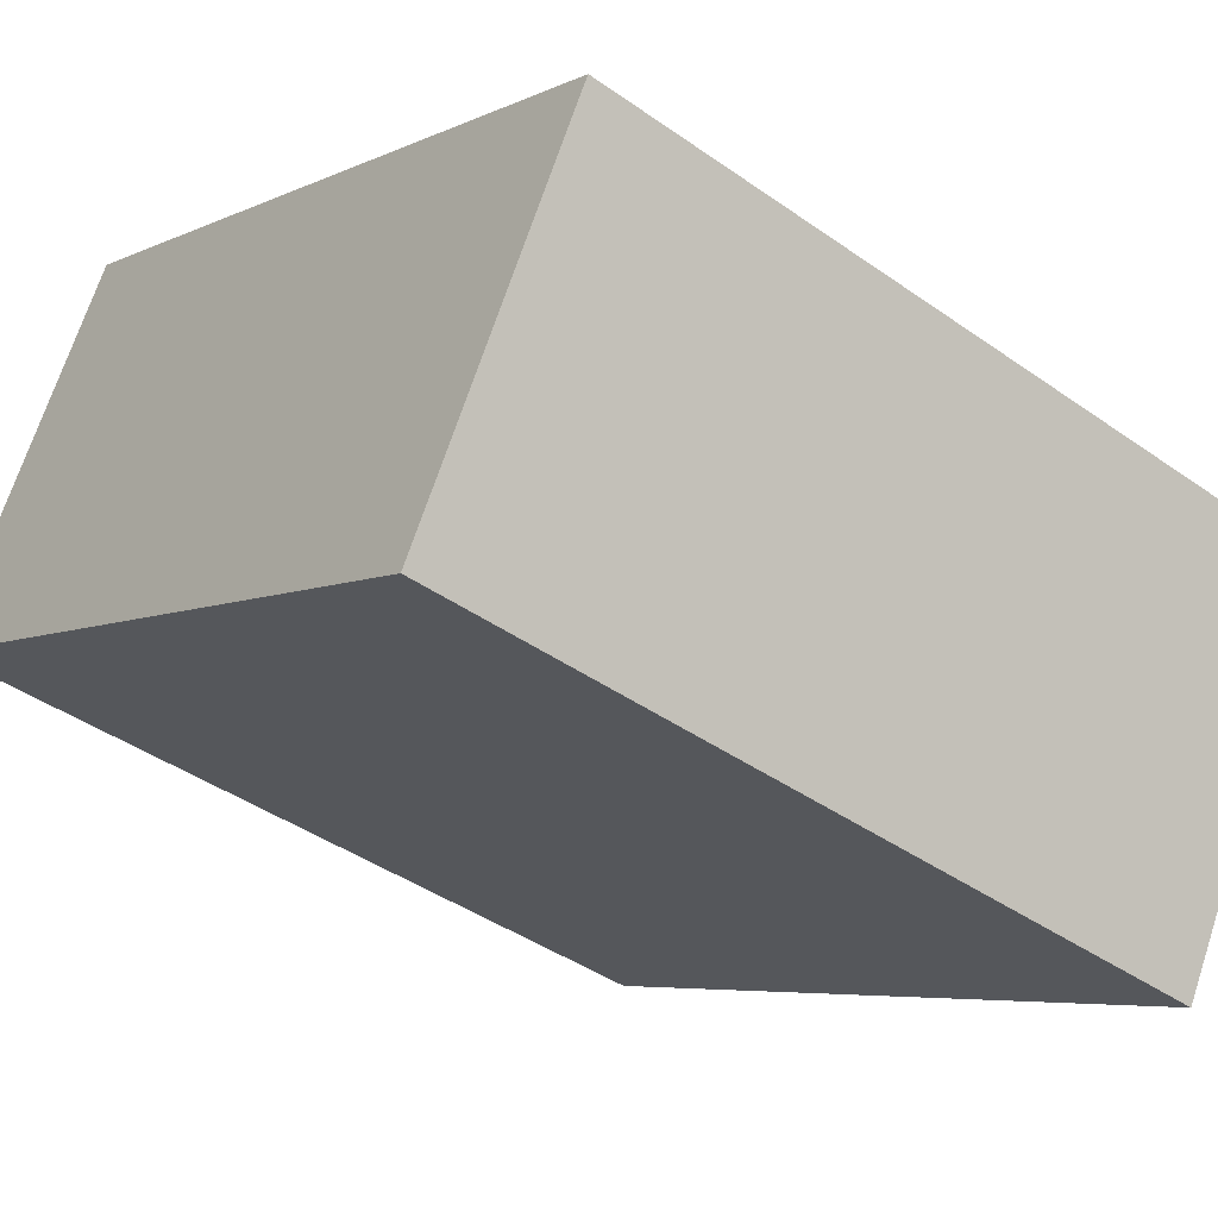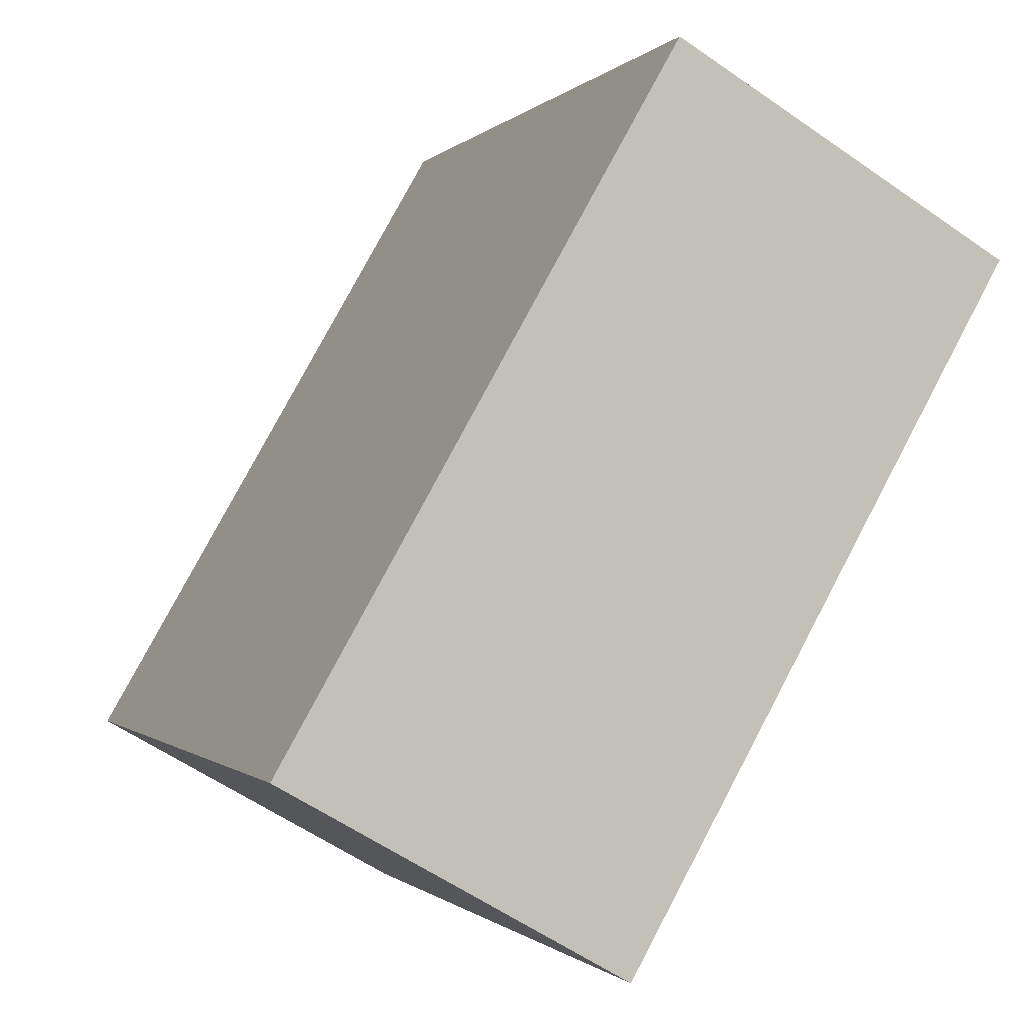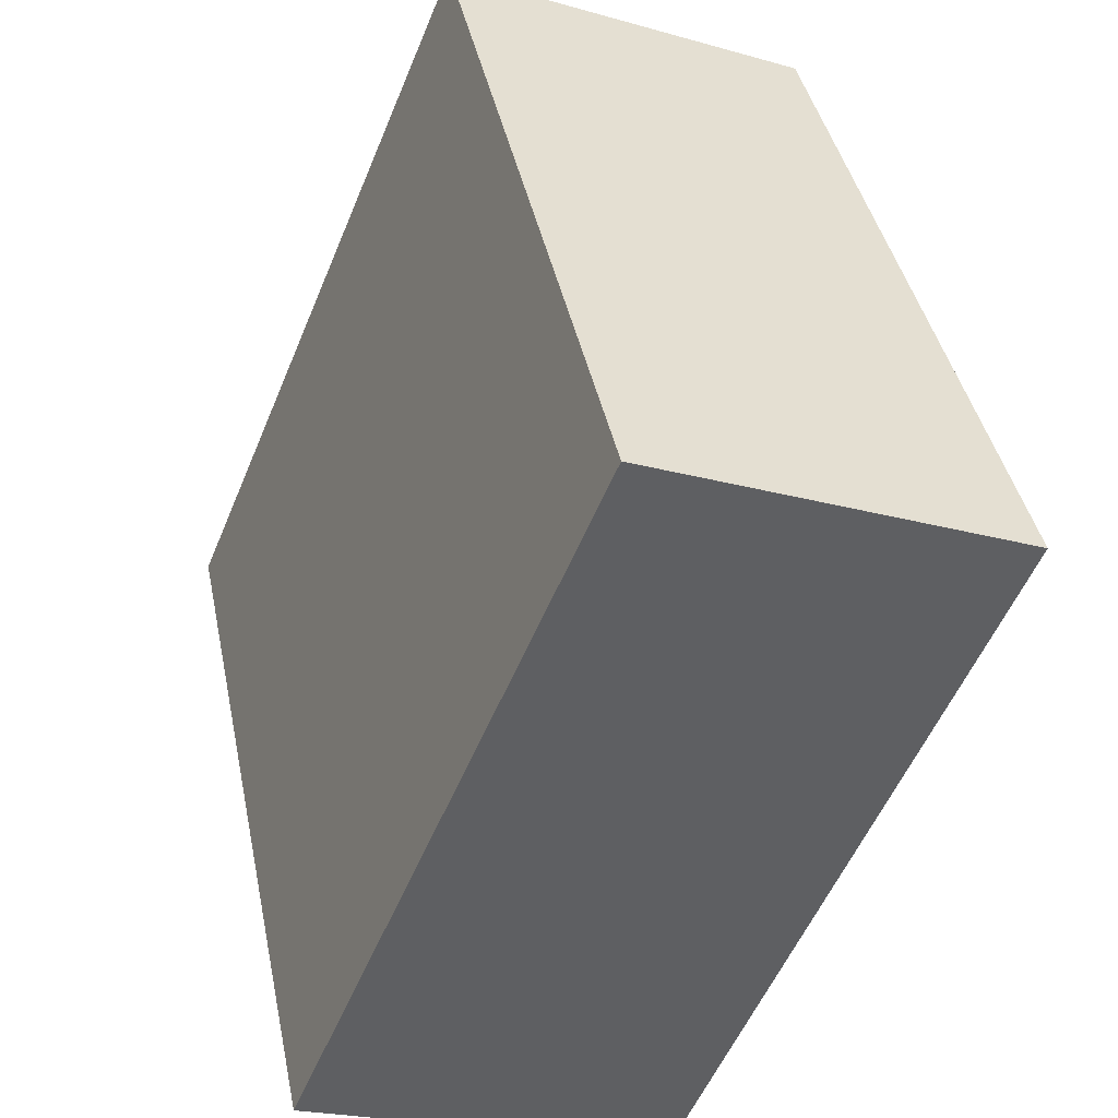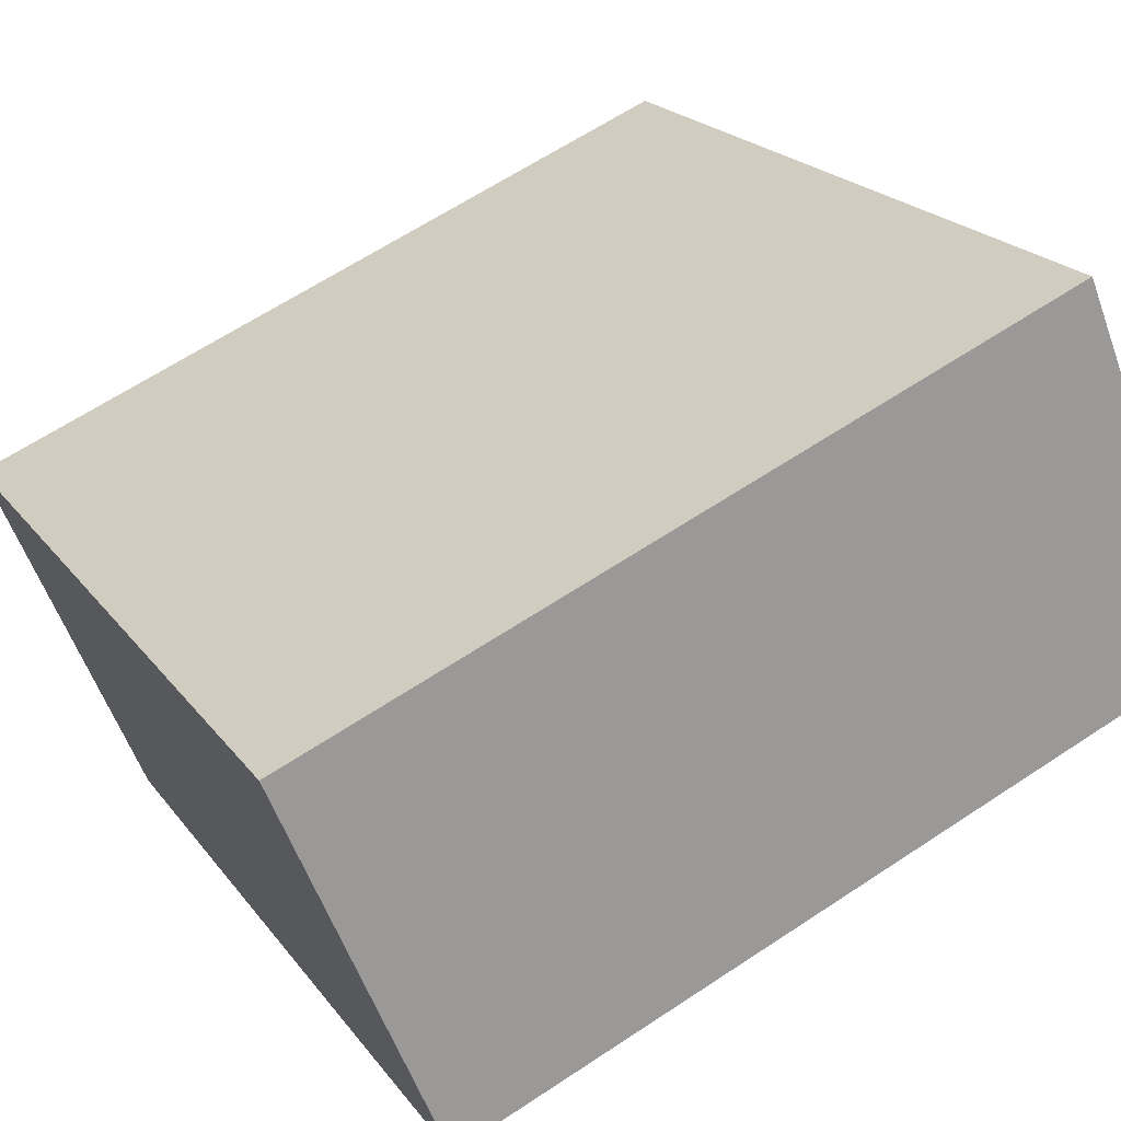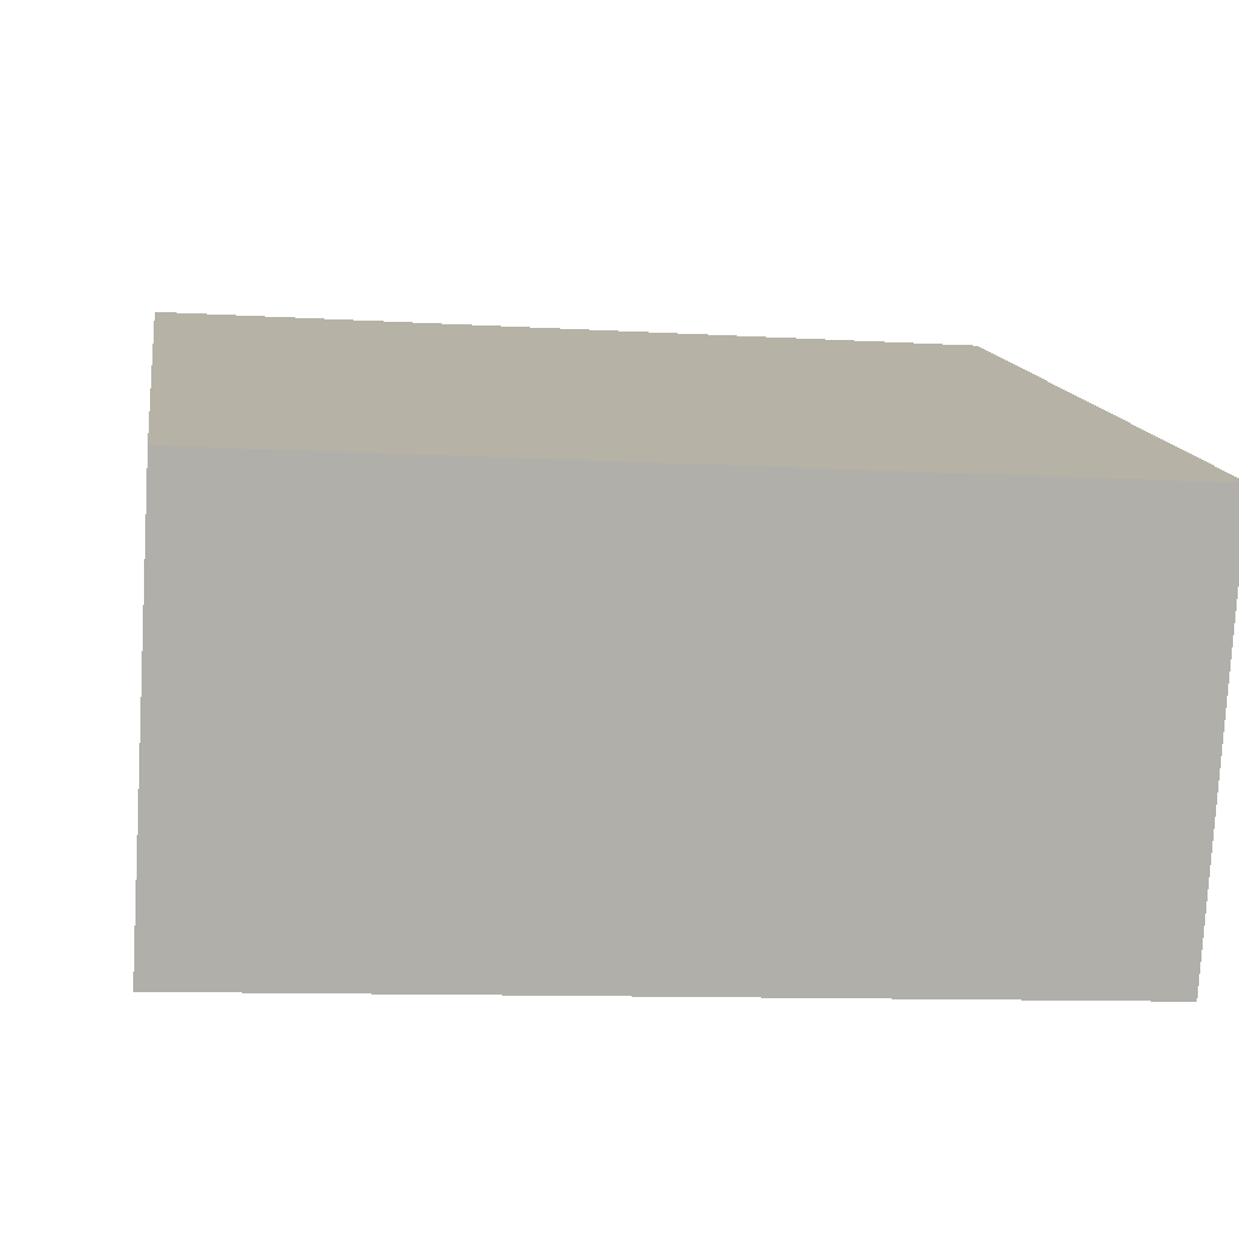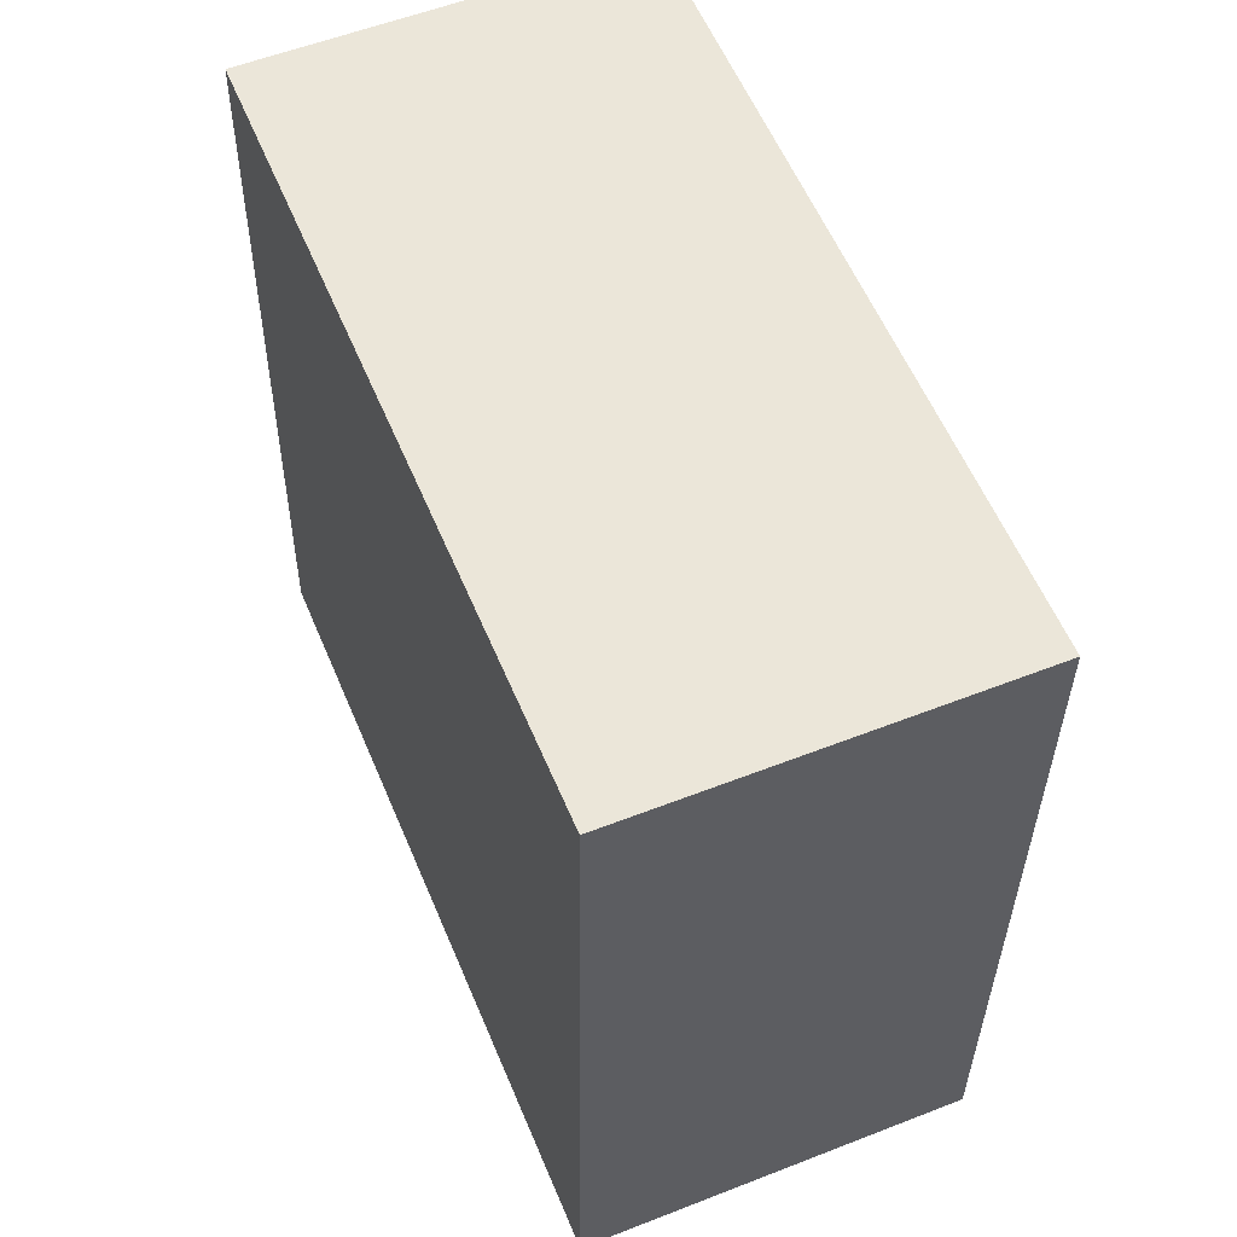
<metadata>
{"format":"obj","ext":"obj","renderer":"f3d","projection":"perspective","resolution":1024,"background":"white","views":[{"elev":-5.5,"azim":-124.5,"up":"+Y"},{"elev":78.3,"azim":-62.1,"up":"+Z"},{"elev":40.9,"azim":-101.5,"up":"+Z"},{"elev":20.7,"azim":64.2,"up":"+Y"},{"elev":-10.4,"azim":-8.6,"up":"+Y"},{"elev":-33.2,"azim":89.4,"up":"+Z"}]}
</metadata>
<code>
o cube
v -0.3438 0.9524 -0.3272
v -0.3438 0.8947 -0.3512
v -0.3438 0.9046 -0.2118
v -0.3438 0.8469 -0.2357
v -0.4688 0.8947 -0.3512
v -0.4688 0.9524 -0.3272
v -0.4688 0.8469 -0.2357
v -0.4688 0.9046 -0.2118
f 1 3 2
f 3 4 2
f 5 7 6
f 7 8 6
f 5 6 2
f 6 1 2
f 8 7 3
f 7 4 3
f 6 8 1
f 8 3 1
f 2 4 5
f 4 7 5

</code>
